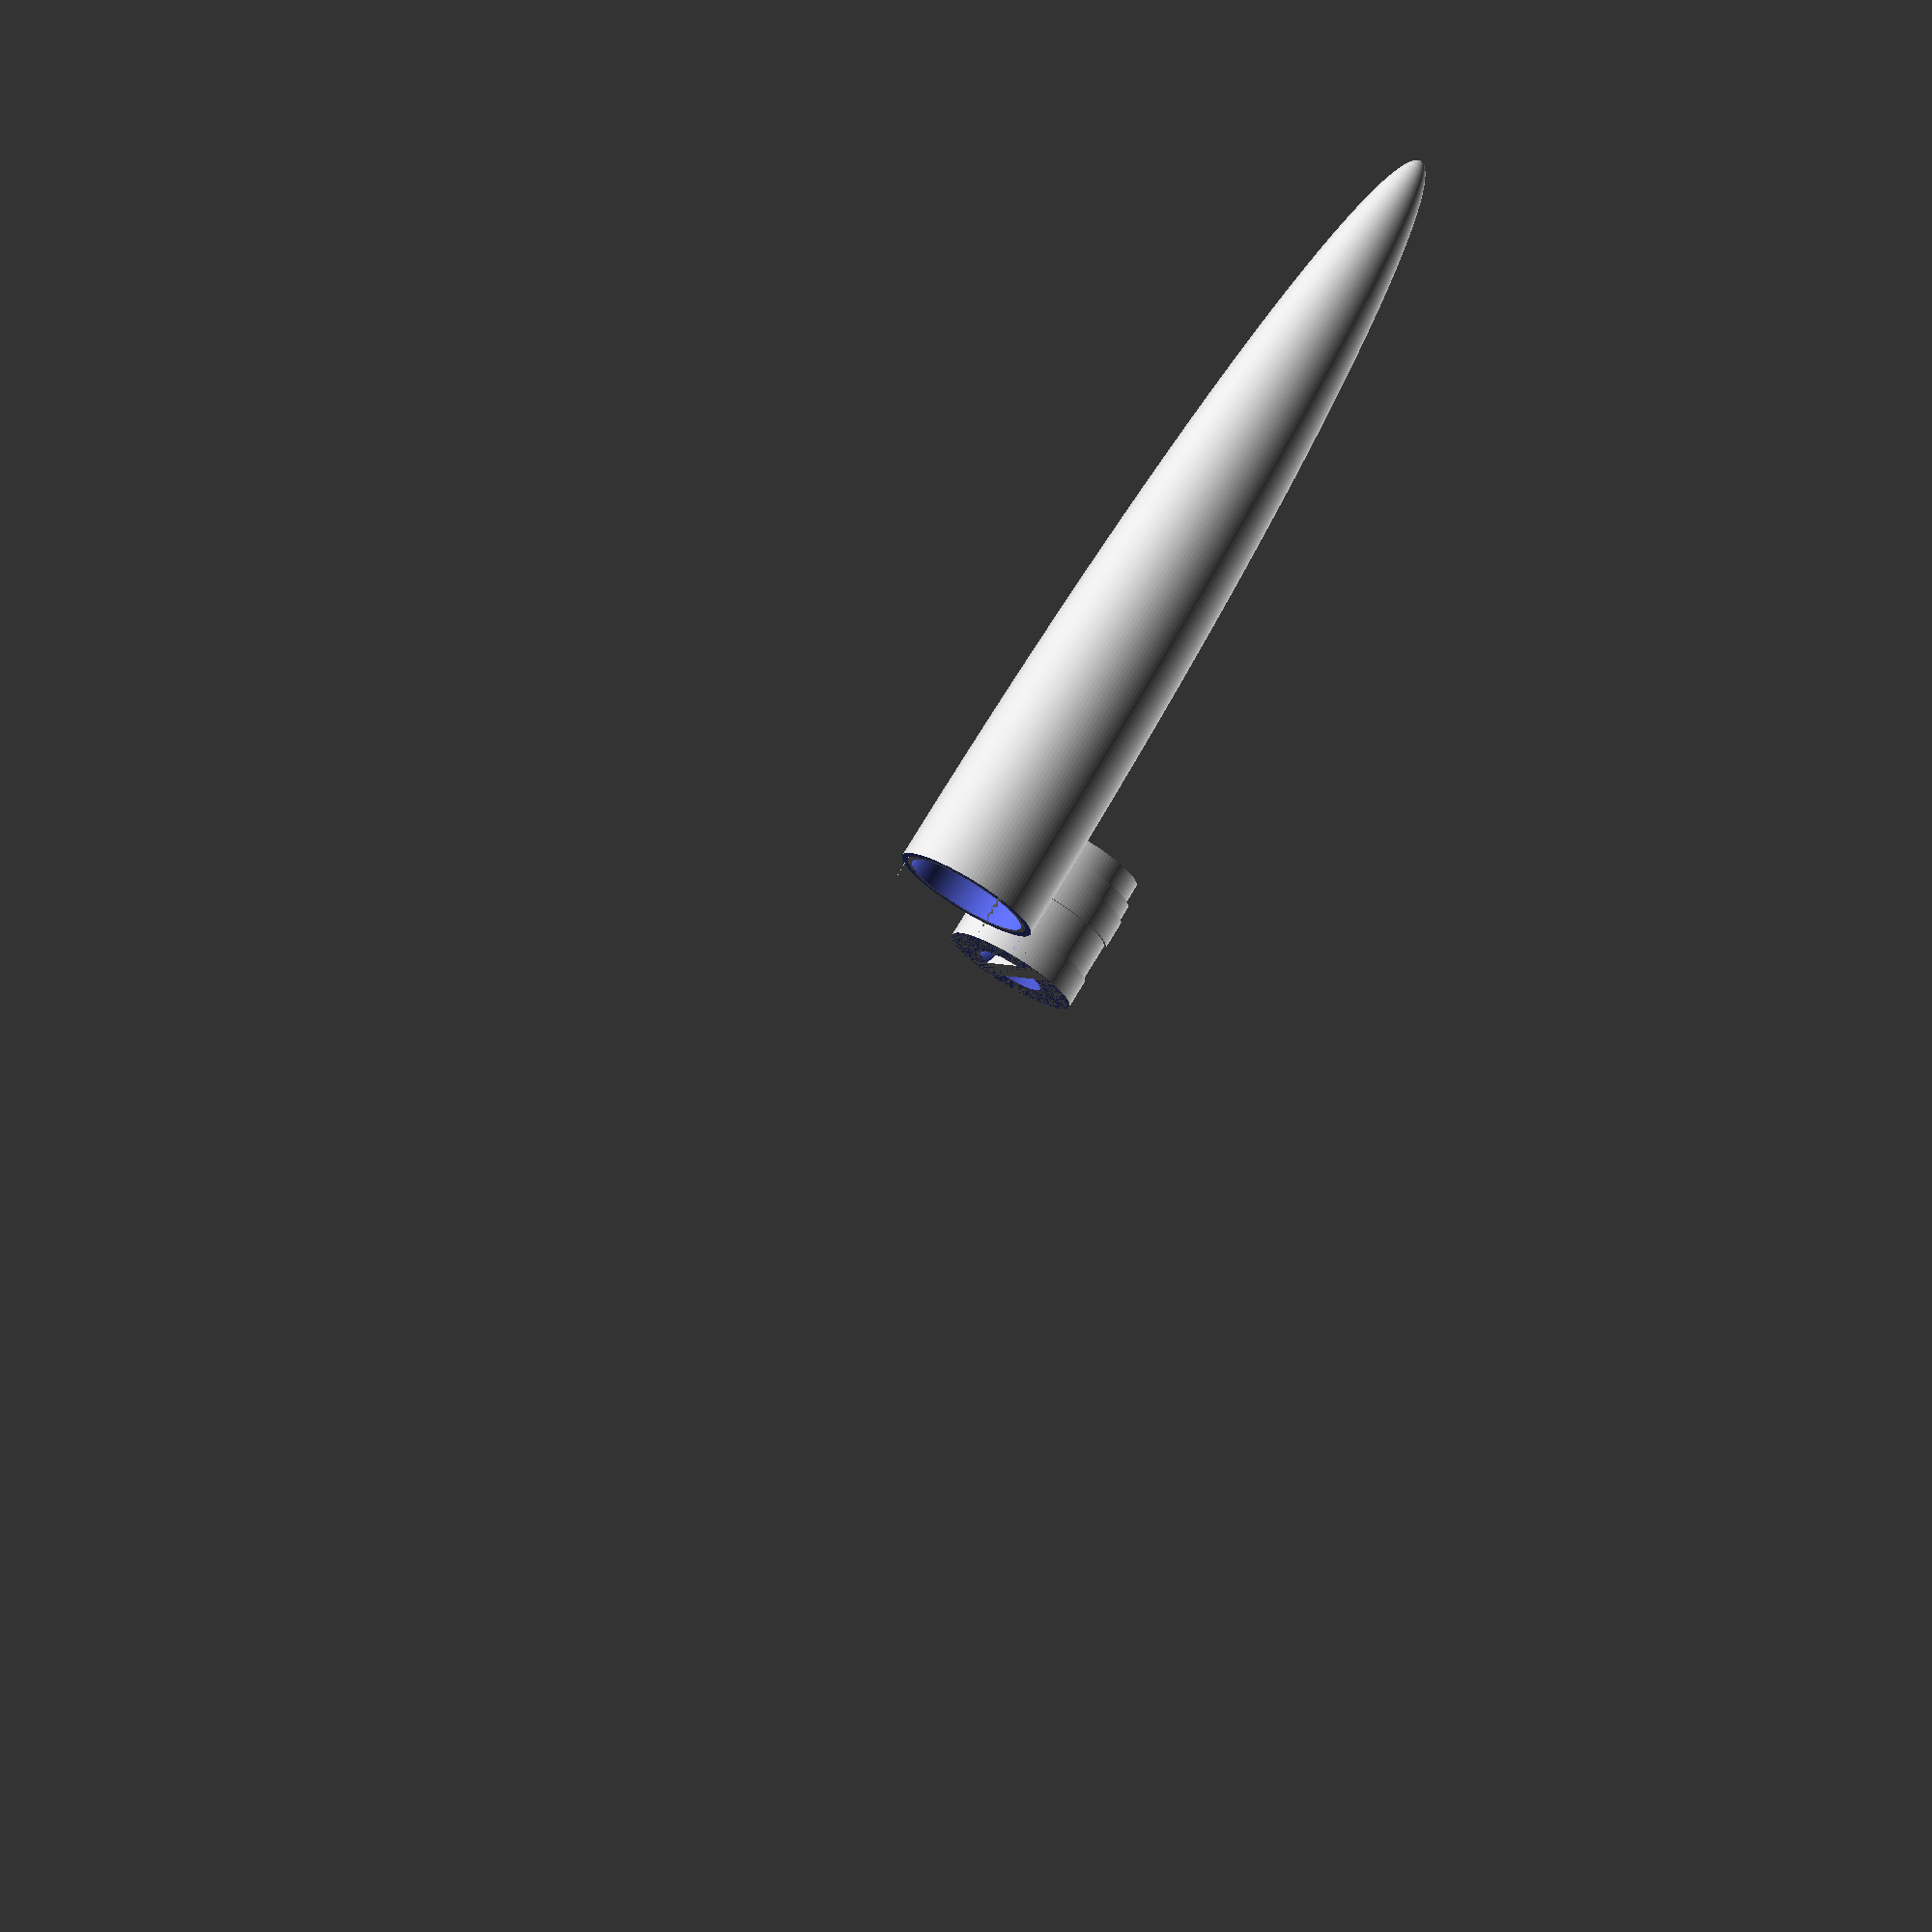
<openscad>
// Model rocket nose cone by Lutz Paelke (lpaelke)
// CC BY-NC-SA 3.0
// Model modified by John Hawley

// change fill% of print to alter weight

// Inner diameter of the rocket body
Diameter_In = 23.4;

// Outer diameter of the rocket body
Diameter_Out = 25.6;

radius_in = Diameter_In / 2;   // inside radius of rocket tube, should be >= 7
radius_out = Diameter_Out / 2; // ouside radius of rocket tube / nose cone, should be > radius_in

// Length/Height of nose cone
Length = 150;

// Thickness of the cone wall
Cone_Wall_Thickness = 1.2;

// Enter "parabolic", "power_series", "haack" or "<blank>" to default to Lutz Paelke (lpaelke) cone design
Cone_Shape = "";

// How many sides to render for the cone
Cone_Render_Resolution = 120;

// Length of the shoulder section (insertion to rocket body)
Shoulder_Length = 20;

// Wall thickness of the shoulder
Shoulder_Wall_Thickness = 0.8;

// Thickness of the bottom wall of the shoulder
Shoulder_Bottom_Thickness = 1.5;

// Height of the mating rings on the shoulder
Shoulder_Ring_Heights = 5;

// Thickness of the shoulder that inserts into the cone
Shoulder_to_Cone_Insert_Thickness = 1.5;

// Length of the shoulder that inserts into the cone
Shoulder_to_Cone_Insert_Length = 4;

// Tolerance for the shoulder of the cone as it meets the cone top, should be a snug fit
Shoulder_to_Cone_Insert_Tolerance = 0.1;

// Recovery Hole Border / Distance from the edge of the cone to the recovery hole
Recovery_Hole_Border = 5;

// Diameter of the recovery rod (Min 2, Max 6)
Recovery_Rod_Diameter = 4;
constrained_recovery_rod_diameter = min(max(Recovery_Rod_Diameter, 2), 6);

// Recovery hole size. How deep the cavity is.
Recovery_Hole_Height = 8;

inner_radius = radius_in - Shoulder_Wall_Thickness;
base_radius = radius_in - Recovery_Hole_Border;
recovery_hole_cone_top_radius = Shoulder_Wall_Thickness;
recovery_ring_recess = Shoulder_Wall_Thickness / 2;
recovery_hole_size = inner_radius * 2;

// Model: Shoulder
translate([ Diameter_Out, Diameter_Out, 0 ])
union()
{
	// Shoulder insertion, mating with the cone
	translate([ 0, 0, Shoulder_Length - Shoulder_to_Cone_Insert_Length ])
	difference()
	{
		// Outer cylinder (sides of the cup)

		cylinder(h = (Shoulder_to_Cone_Insert_Length * 2), r = radius_in - 1 - Shoulder_to_Cone_Insert_Tolerance,
		         center = false, $fn = Cone_Render_Resolution);

		// Inner cylinder (hollow part)
		translate([ 0, 0, -0.1 ])
		cylinder(h = (Shoulder_to_Cone_Insert_Length * 2) + 0.22,
		         r = inner_radius - recovery_ring_recess - Shoulder_to_Cone_Insert_Thickness, center = false,
		         $fn = Cone_Render_Resolution);

		// Chamfer at the bottom edge
		translate([ 0, 0, -0.1 ])
		cylinder(h = Shoulder_to_Cone_Insert_Length, r1 = radius_in - Shoulder_to_Cone_Insert_Thickness,
		         r2 = inner_radius - recovery_ring_recess - Shoulder_to_Cone_Insert_Thickness, center = false,
		         $fn = Cone_Render_Resolution);
	}

	// Top ring of the shoulder
	translate([ 0, 0, Shoulder_Length - Shoulder_Ring_Heights - 3 ])
	difference()
	{
		// Outer cylinder (sides of the cup)

		cylinder(h = Shoulder_Ring_Heights, r = radius_in, center = false, $fn = Cone_Render_Resolution);

		// Inner cylinder (hollow part)
		translate([ 0, 0, -0.1 ])
		cylinder(h = Shoulder_Ring_Heights + 0.22, r = inner_radius - recovery_ring_recess, center = false,
		         $fn = Cone_Render_Resolution);
	}

	// Full shoulder height
	difference()
	{
		// Outer cylinder (sides of the cup)
		cylinder(h = Shoulder_Length, r = radius_in - recovery_ring_recess, center = false,
		         $fn = Cone_Render_Resolution);

		// Inner cylinder (hollow part)
		translate([ 0, 0, -0.1 ])
		cylinder(h = Shoulder_Length + 0.22, r = inner_radius - recovery_ring_recess, center = false,
		         $fn = Cone_Render_Resolution);
	}

	// Bottom ring of the shoulder
	difference()
	{
		// Outer cylinder (sides of the cup)
		cylinder(h = Shoulder_Ring_Heights, r = radius_in, center = false, $fn = Cone_Render_Resolution);

		// Inner cylinder (hollow part)
		translate([ 0, 0, -0.1 ])
		cylinder(h = Shoulder_Ring_Heights + 0.22, r = inner_radius - recovery_ring_recess, center = false,
		         $fn = Cone_Render_Resolution);
	}

	difference()
	{
		union()
		{
			// Inner cone
			cylinder(h = Recovery_Hole_Height, r1 = base_radius, r2 = recovery_hole_cone_top_radius, center = false,
			         $fn = Cone_Render_Resolution);

			// Bottom wall of the cone
			difference()
			{
				// Outer cylinder (sides of the ring/washer)
				cylinder(h = Shoulder_Bottom_Thickness, r = radius_in, center = false, $fn = Cone_Render_Resolution);

				// Inner cylinder (hollow part of the ring/washer)
				translate([ 0, 0, -0.1 ])
				cylinder(h = 1 + 0.22, r = 4, center = false, $fn = Cone_Render_Resolution);
			}
		}

		// Subtract the inner cone from cone
		translate([ 0, 0, -1 ])
		cylinder(h = Recovery_Hole_Height, r1 = base_radius, r2 = recovery_hole_cone_top_radius, center = false,
		         $fn = Cone_Render_Resolution);

		// Small pinhole at the top
		translate([ 0, 0, Recovery_Hole_Height - 1 ])
		cylinder(h = 2, r = (Shoulder_Wall_Thickness), center = false, $fn = Cone_Render_Resolution);
	}

	{
		difference()
		{
			translate([ 0, recovery_hole_size / 2, 1 ])
			rotate([ 90, 0, 0 ])
			cylinder(h = recovery_hole_size, r = constrained_recovery_rod_diameter / 2, $fn = 60);
			translate([ 0, 0, -10 ])
			cylinder(h = 10, r = radius_in, $fn = 60); // Saftey cynlinder to cut off bottom
		}
		translate([ -constrained_recovery_rod_diameter / 2, recovery_hole_size / 2, 0 ])
		rotate([ 90, 0, 0 ])
		cube(size = [ constrained_recovery_rod_diameter, 1, recovery_hole_size ]);
	}
}

// ----------------------------------

union()
{
	// Cone section
	if (Cone_Shape == "parabolic")
	{
		// Hollow out cone with "Cone_Wall_Thickness" to save on material
		difference()
		{
			cone_parabolic(R = radius_out, L = Length, K = 1, s = Cone_Render_Resolution);
			cone_parabolic(R = radius_out - Cone_Wall_Thickness, L = Length - Cone_Wall_Thickness, K = 1,
			               s = Cone_Render_Resolution);
			// Cylinder to cut into where the shoulder will be inserted into
			translate([ 0, 0, -0.1 ])
			cylinder(h = Shoulder_to_Cone_Insert_Length, r = radius_in - 1 + Shoulder_to_Cone_Insert_Tolerance,
			         center = false, $fn = Cone_Render_Resolution);
		}
	}
	if (Cone_Shape == "power_series")
	{
		// Hollow out cone with "Cone_Wall_Thickness" to save on material
		difference()
		{
			cone_power_series(n = 0.5, R = radius_out, L = Length, s = Cone_Render_Resolution);
			cone_power_series(n = 0.5, R = radius_out - Cone_Wall_Thickness, L = Length - Cone_Wall_Thickness,
			                  s = Cone_Render_Resolution);
			// Cylinder to cut into where the shoulder will be inserted into
			translate([ 0, 0, -0.1 ])
			cylinder(h = Shoulder_to_Cone_Insert_Length, r = radius_in - 1 + Shoulder_to_Cone_Insert_Tolerance,
			         center = false, $fn = Cone_Render_Resolution);
		}
	}

	if (Cone_Shape == "haack")
	{
		// Hollow out cone with "Cone_Wall_Thickness" to save on material
		difference()
		{
			cone_haack(C = 0.3333, R = radius_out, L = Length, s = Cone_Render_Resolution);
			cone_haack(C = 0.3333, R = radius_out - Cone_Wall_Thickness, L = Length - Cone_Wall_Thickness,
			           s = Cone_Render_Resolution);
			// Cylinder to cut into where the shoulder will be inserted into
			translate([ 0, 0, -0.1 ])
			cylinder(h = Shoulder_to_Cone_Insert_Length, r = radius_in - 1 + Shoulder_to_Cone_Insert_Tolerance,
			         center = false, $fn = Cone_Render_Resolution);
		}
	}
	if (Cone_Shape != "parabolic" && Cone_Shape != "power_series" && Cone_Shape != "haack")
	{
		// Hollow out cone with "Cone_Wall_Thickness" to save on material
		difference()
		{
			scale([ 1, 1, Length / radius_out ]) difference()
			{
				sphere(r = radius_out, $fn = Cone_Render_Resolution); // Adjust the sphere radius
				translate([ 0, 0, -radius_out / 2 ])
				cube(size = [ 2 * radius_out, 2 * radius_out, radius_out ], center = true);
			}
			scale([ 1, 1, ((Length - Cone_Wall_Thickness) / (radius_out - Cone_Wall_Thickness)) ]) difference()
			{
				sphere(r = radius_out - Cone_Wall_Thickness, $fn = Cone_Render_Resolution); // Adjust the sphere radius
				translate([ 0, 0, -radius_out / 2 ])
				cube(size =
				         [ 2 * (radius_out - Cone_Wall_Thickness), 2 * (radius_out - Cone_Wall_Thickness), radius_out ],
				     center = true);
			}
			// Cylinder to cut into where the shoulder will be inserted into
			translate([ 0, 0, -0.1 ])
			cylinder(h = Shoulder_to_Cone_Insert_Length, r = radius_in - 1 + Shoulder_to_Cone_Insert_Tolerance,
			         center = false, $fn = Cone_Render_Resolution);
		}
	}

	// Cone Ring to mate with shoulder
	translate([ 0, 0, 0 ])
	difference()
	{
		// Outer cylinder (sides of the cup)

		cylinder(h = Shoulder_to_Cone_Insert_Length, r = radius_out - Cone_Wall_Thickness, center = false,
		         $fn = Cone_Render_Resolution);

		// Inner cylinder (hollow part)
		translate([ 0, 0, -0.1 ])
		cylinder(h = Shoulder_to_Cone_Insert_Length + 0.22, r = radius_in - 1 + Shoulder_to_Cone_Insert_Tolerance,
		         center = false, $fn = Cone_Render_Resolution);
	}
}

// Thank you: ggoss (https://www.thingiverse.com/thing:2004511)
// For translating the math into OpenSCAD!
// Nose Cone Design: https://en.wikipedia.org/wiki/Nose_cone_design

module cone_haack(C = 0, R = 5, L = 10, s = 500)
{

	// SEARS-HAACK BODY NOSE CONE:
	//
	// Parameters:
	// C = 1/3: LV-Haack (minimizes supersonic drag for a given L & V)
	// C = 0: LD-Haack (minimizes supersonic drag for a given L & D), also referred to as Von Kármán
	//
	// Formulae (radians):
	// theta = acos(1 - (2 * x / L));
	// y = (R / sqrt(PI)) * sqrt(theta - (sin(2 * theta) / 2) + C * pow(sin(theta),3));

	echo(str("SEARS-HAACK BODY NOSE CONE"));
	echo(str("C = ", C));
	echo(str("R = ", R));
	echo(str("L = ", L));
	echo(str("s = ", s));

	TORAD = PI / 180;
	TODEG = 180 / PI;

	inc = 1 / s;

	rotate_extrude(convexity = 10, $fn = s) for (i = [1:s])
	{
		x_last = L * (i - 1) * inc;
		x = L * i * inc;

		theta_last = TORAD * acos((1 - (2 * x_last / L)));
		y_last = (R / sqrt(PI)) *
		         sqrt(theta_last - (sin(TODEG * (2 * theta_last)) / 2) + C * pow(sin(TODEG * theta_last), 3));

		theta = TORAD * acos(1 - (2 * x / L));
		y = (R / sqrt(PI)) * sqrt(theta - (sin(TODEG * (2 * theta)) / 2) + C * pow(sin(TODEG * theta), 3));

		rotate([ 0, 0, -90 ])
		polygon(points = [[x_last - L, 0], [x - L, 0], [x - L, y], [x_last - L, y_last]], convexity = 10);
	}
}

module cone_parabolic(R = 5, L = 10, K = 0.5, s = 500)
{
	// PARABOLIC NOSE CONE
	//
	// Formula: y = R * ((2 * (x / L)) - (K * pow((x / L),2)) / (2 - K);
	//
	// Parameters:
	// K = 0 for cone
	// K = 0.5 for 1/2 parabola
	// K = 0.75 for 3/4 parabola
	// K = 1 for full parabola

	echo(str("PARABOLIC NOSE CONE"));
	echo(str("R = ", R));
	echo(str("L = ", L));
	echo(str("K = ", K));
	echo(str("s = ", s));

	if (K >= 0 && K <= 1)
	{

		inc = 1 / s;

		rotate_extrude(convexity = 10, $fn = s) for (i = [1:s])
		{

			x_last = L * (i - 1) * inc;
			x = L * i * inc;

			y_last = R * ((2 * ((x_last) / L)) - (K * pow(((x_last) / L), 2))) / (2 - K);
			y = R * ((2 * (x / L)) - (K * pow((x / L), 2))) / (2 - K);

			polygon(points = [[y_last, 0], [y, 0], [y, L - x], [y_last, L - x_last]], convexity = 10);
		}
	}
	else
		echo(str("ERROR: K = ", K, ", but K must fall between 0 and 1 (inclusive)."));
}

module cone_power_series(n = 0.5, R = 5, L = 10, s = 500)
{
	// POWER SERIES NOSE CONE:
	//
	// Formula: y = R * pow((x / L), n) for 0 <= n <= 1
	//
	// Parameters:
	// n = 1 for a cone
	// n = 0.75 for a 3/4 power
	// n = 0.5 for a 1/2 power (parabola)
	// n = 0 for a cylinder

	echo(str("POWER SERIES NOSE CONE"));
	echo(str("n = ", n));
	echo(str("R = ", R));
	echo(str("L = ", L));
	echo(str("s = ", s));

	inc = 1 / s;

	rotate_extrude(convexity = 10, $fn = s) for (i = [1:s])
	{

		x_last = L * (i - 1) * inc;
		x = L * i * inc;

		y_last = R * pow((x_last / L), n);
		y = R * pow((x / L), n);

		rotate([ 0, 0, 90 ])
		polygon(points = [ [ 0, y_last ], [ 0, y ], [ L - x, y ], [ L - x_last, y_last ] ], convexity = 10);
	}
}

</openscad>
<views>
elev=104.1 azim=329.0 roll=329.0 proj=o view=wireframe
</views>
